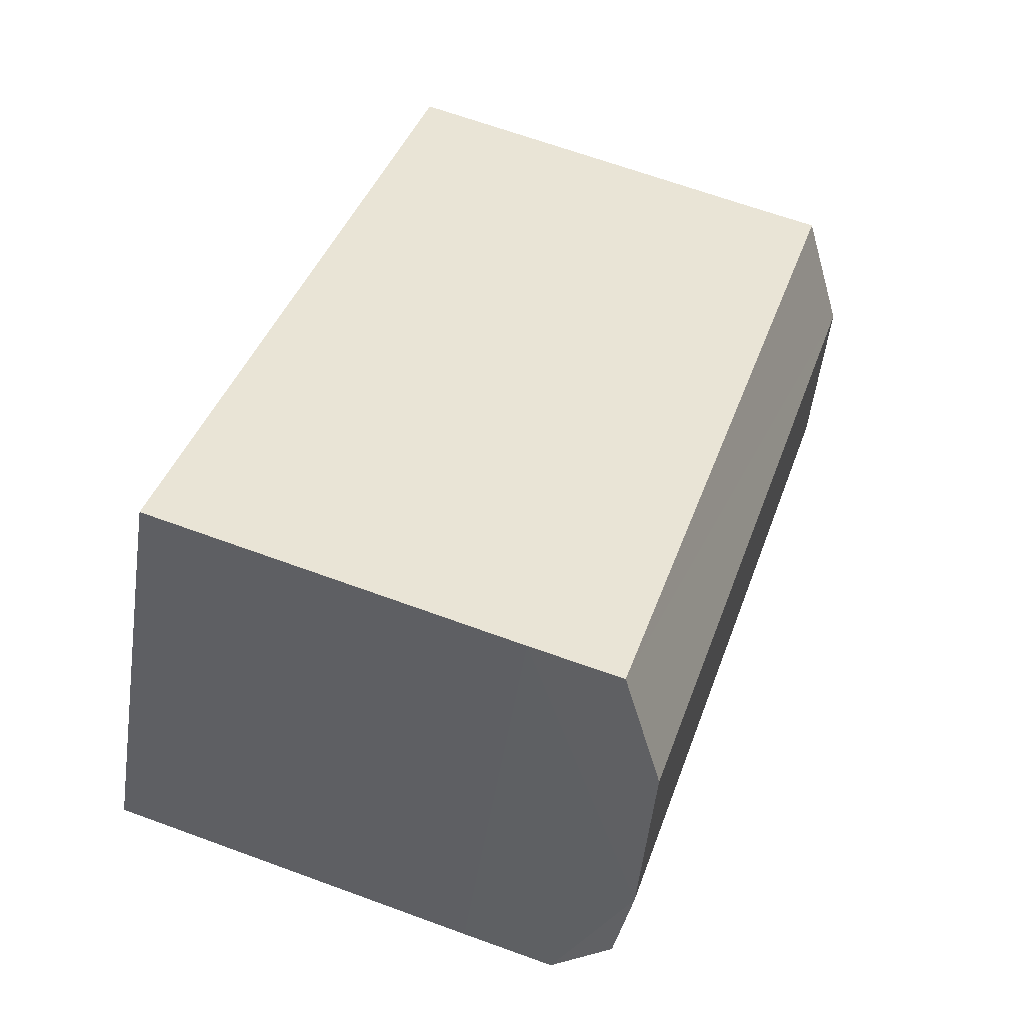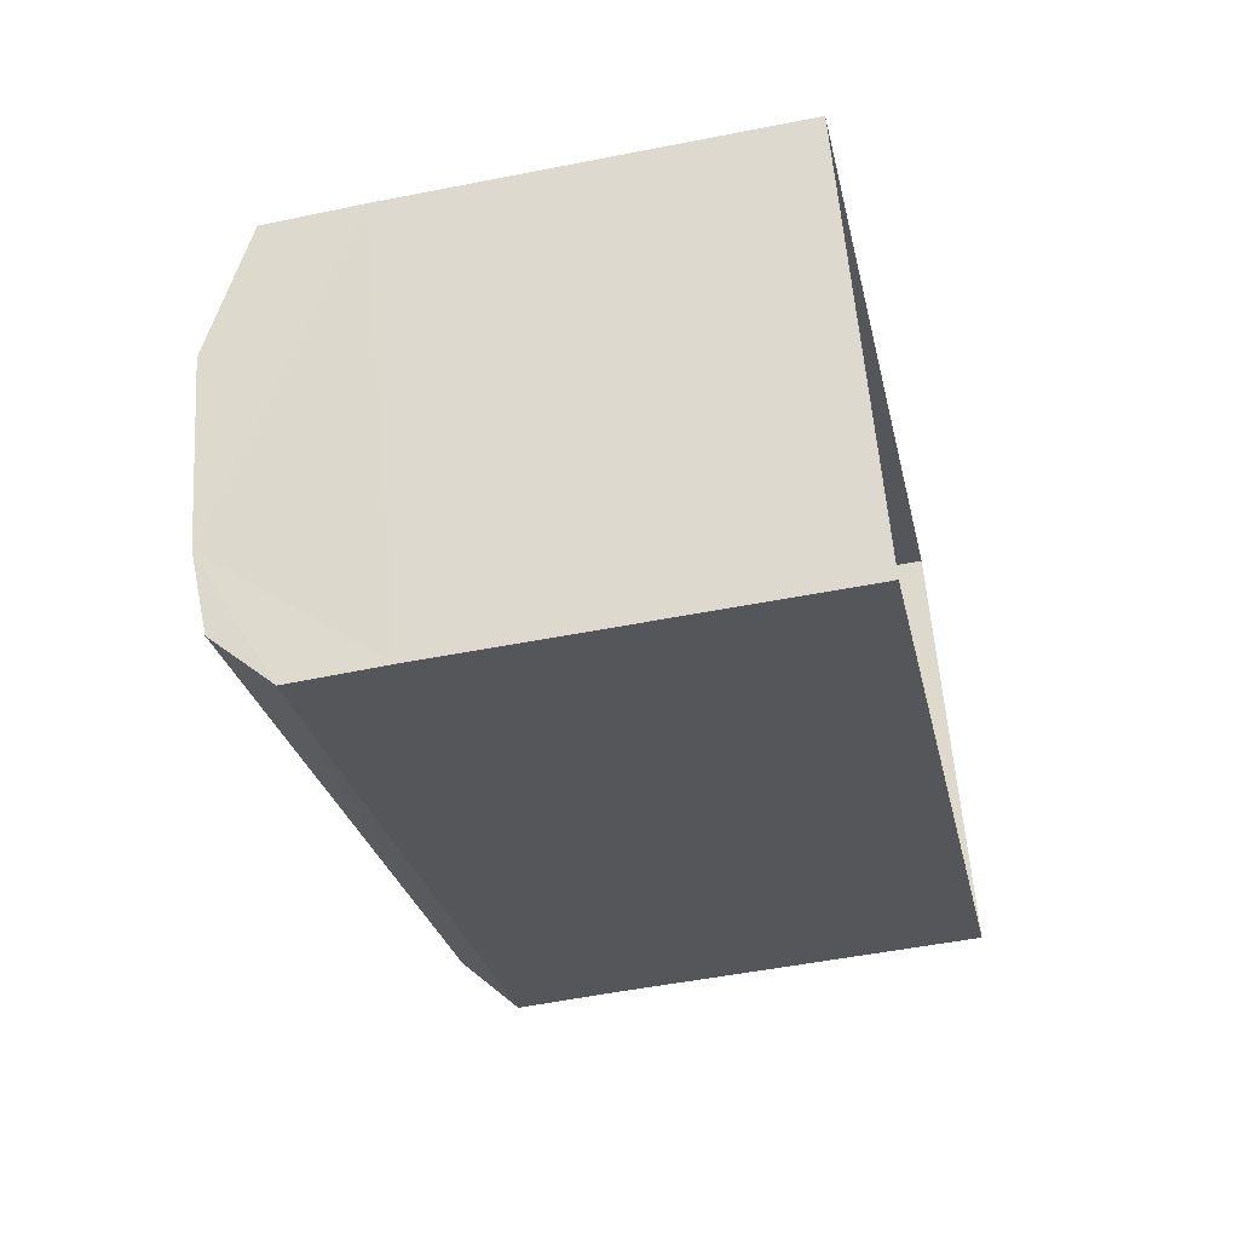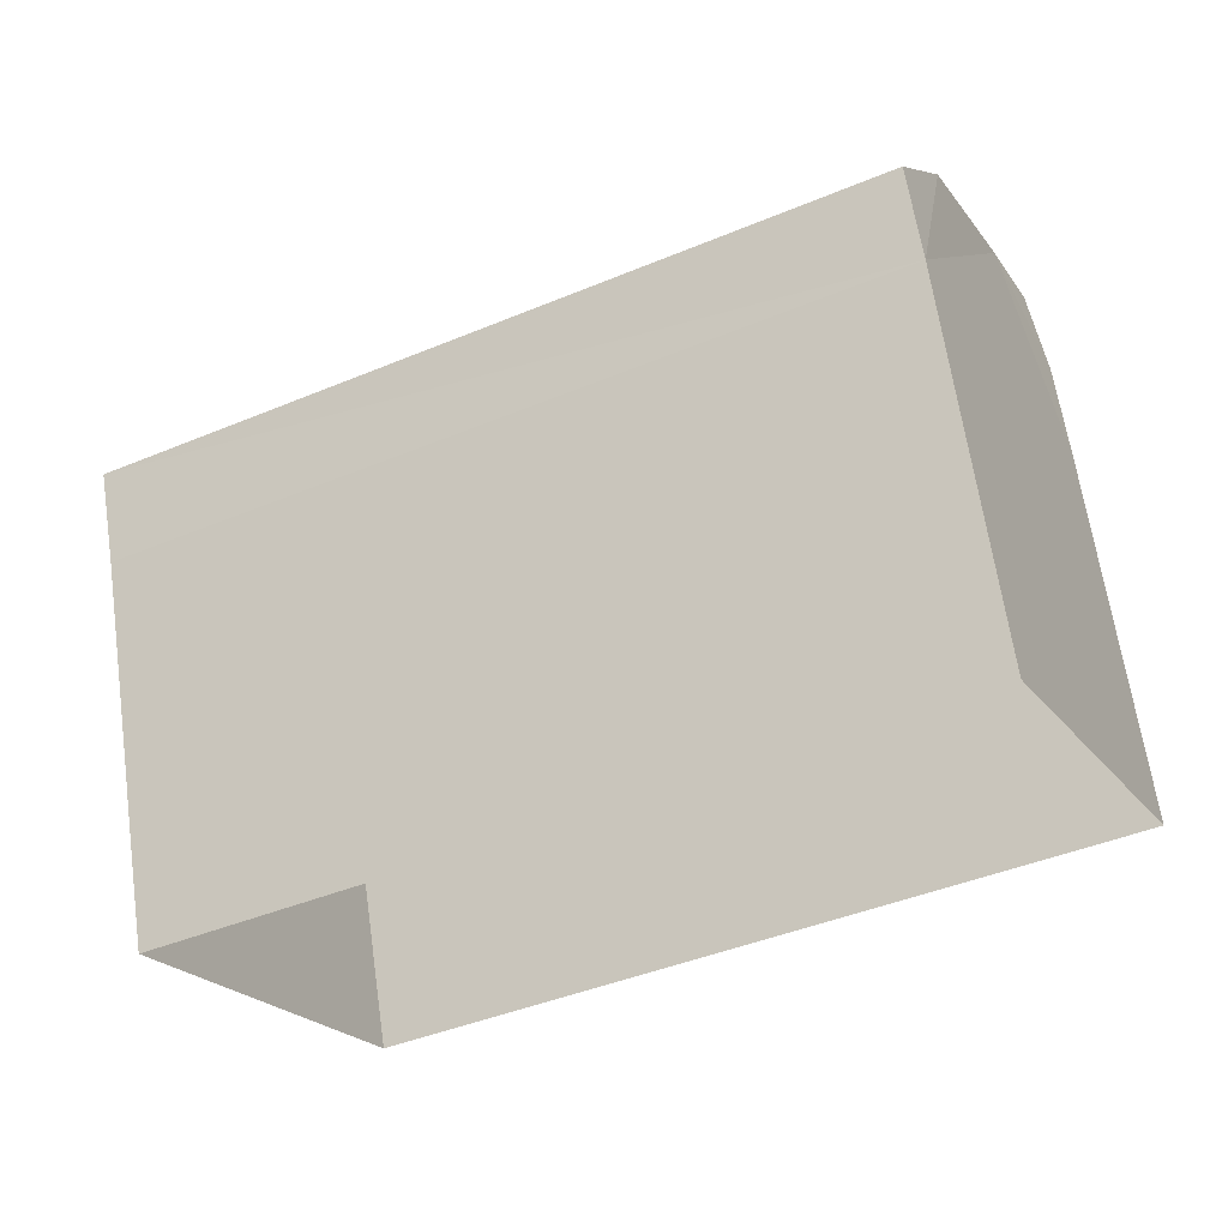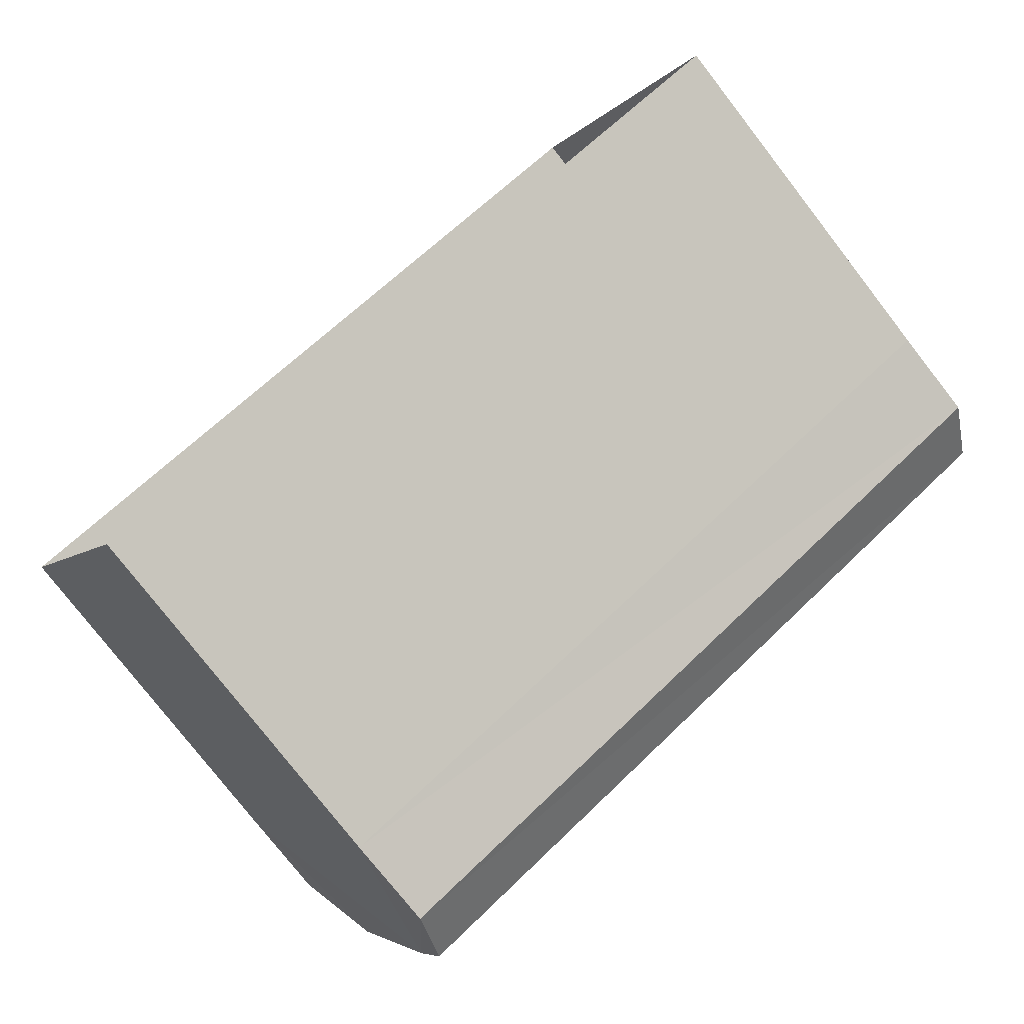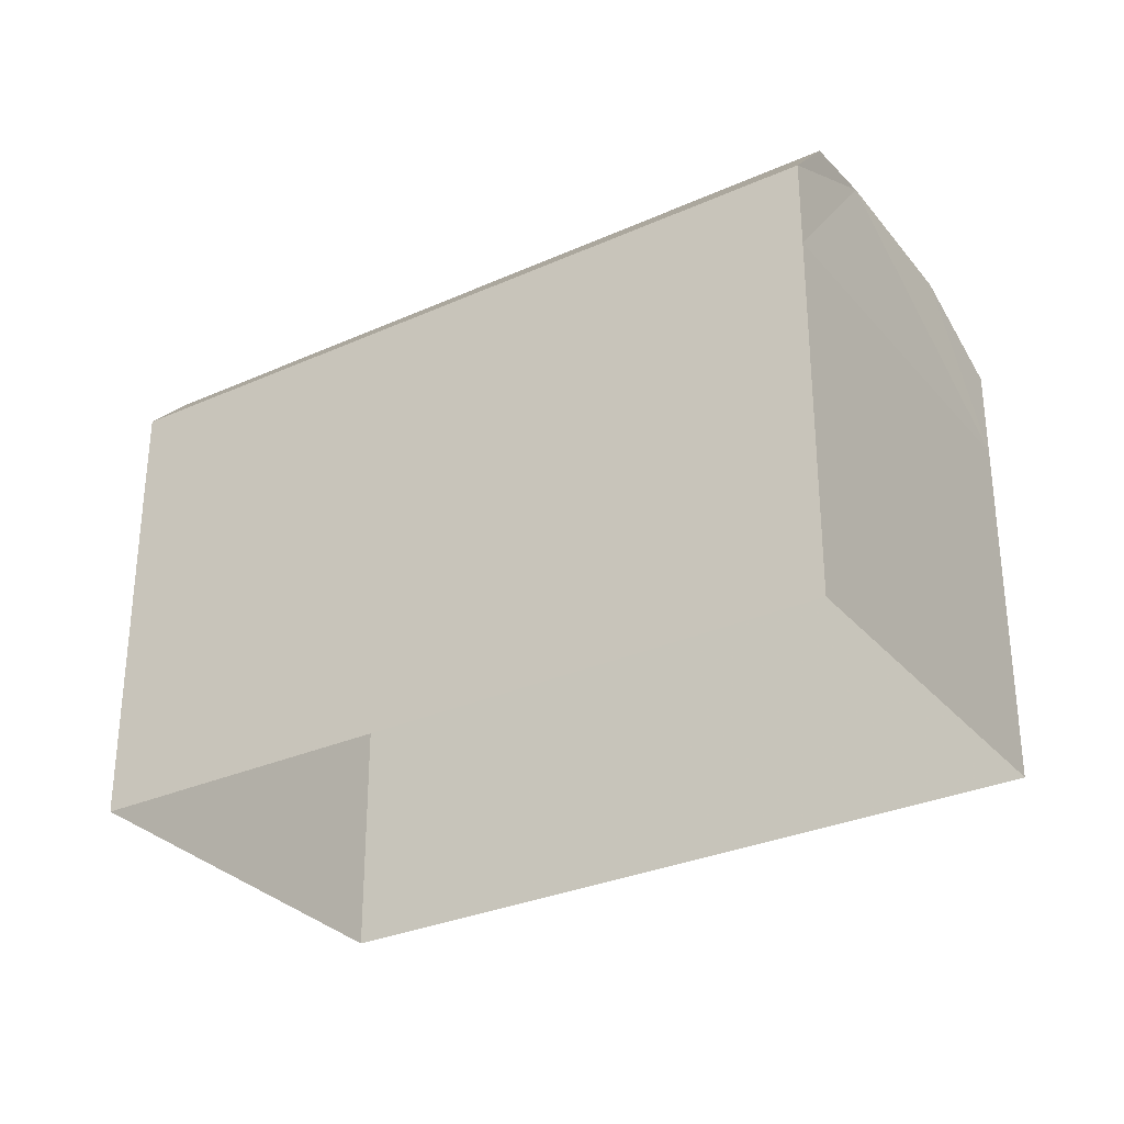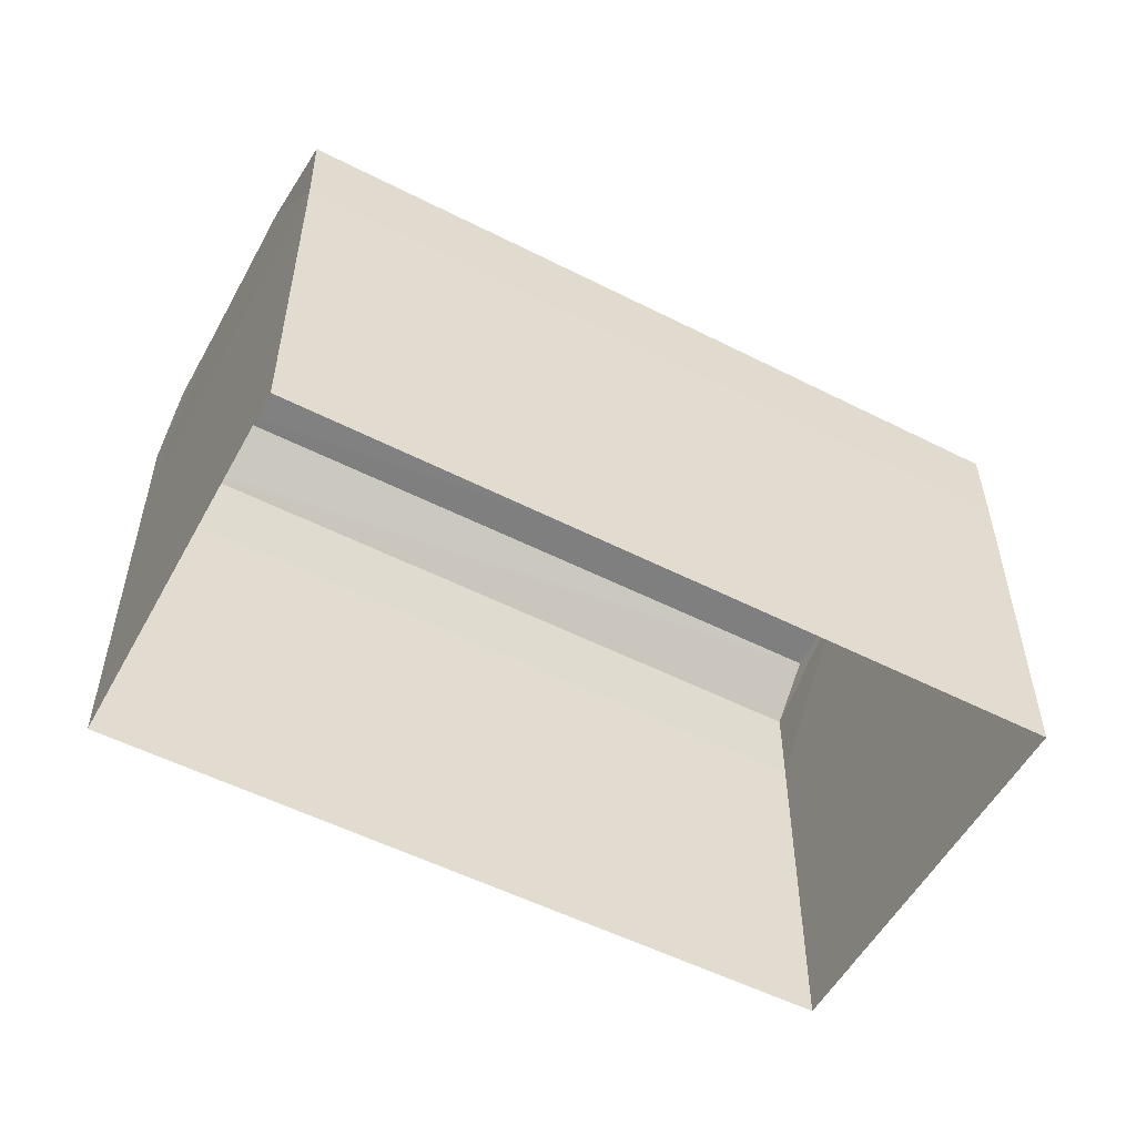
<metadata>
{"format":"obj","ext":"obj","renderer":"f3d","projection":"perspective","resolution":1024,"background":"white","views":[{"elev":66.1,"azim":-70.2,"up":"+Y"},{"elev":-51.9,"azim":102.4,"up":"+Y"},{"elev":64.7,"azim":171.8,"up":"+Y"},{"elev":-78.1,"azim":-142.1,"up":"+Y"},{"elev":-30.8,"azim":6.9,"up":"+Z"},{"elev":-54.4,"azim":126.0,"up":"+Z"}]}
</metadata>
<code>
v -2.24e+05 -1.275e+05 16.45
v -2.24e+05 -1.275e+05 16.45
v -2.24e+05 -1.275e+05 16.45
v -2.24e+05 -1.275e+05 16.45
v -2.24e+05 -1.275e+05 20.07
v -2.24e+05 -1.275e+05 19.68
v -2.24e+05 -1.275e+05 20.07
v -2.24e+05 -1.275e+05 19.68
v -2.24e+05 -1.275e+05 20.12
v -2.24e+05 -1.275e+05 20.07
v -2.24e+05 -1.275e+05 20.12
v -2.24e+05 -1.275e+05 20.07
v -2.24e+05 -1.275e+05 19.68
v -2.24e+05 -1.275e+05 19.68
v -2.24e+05 -1.275e+05 19.05
v -2.24e+05 -1.275e+05 19.05
v -2.24e+05 -1.275e+05 19.05
v -2.24e+05 -1.275e+05 19.05
f 1 2 3
f 1 4 2
f 5 6 7
f 5 8 6
f 9 10 11
f 9 12 10
f 11 7 9
f 11 5 7
f 12 13 10
f 12 14 13
f 8 15 6
f 8 16 15
f 2 17 3
f 13 14 17
f 3 17 18
f 17 14 18
f 17 2 16
f 11 13 17
f 2 4 16
f 10 13 11
f 5 16 8
f 5 11 16
f 11 17 16
f 16 4 1
f 15 16 1
f 15 1 18
f 7 6 15
f 1 3 18
f 9 7 15
f 14 9 18
f 12 9 14
f 9 15 18

</code>
